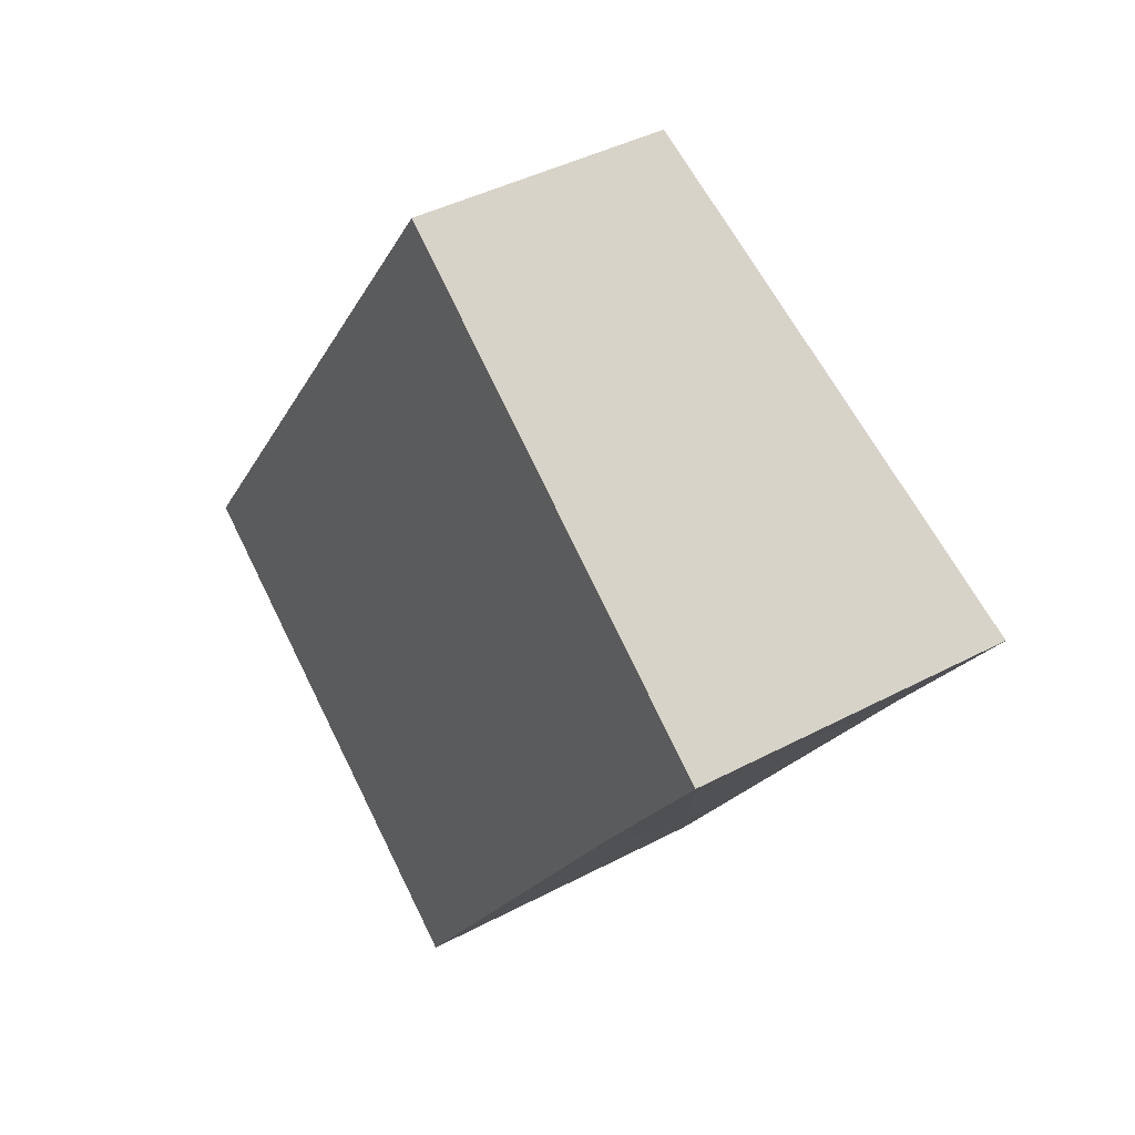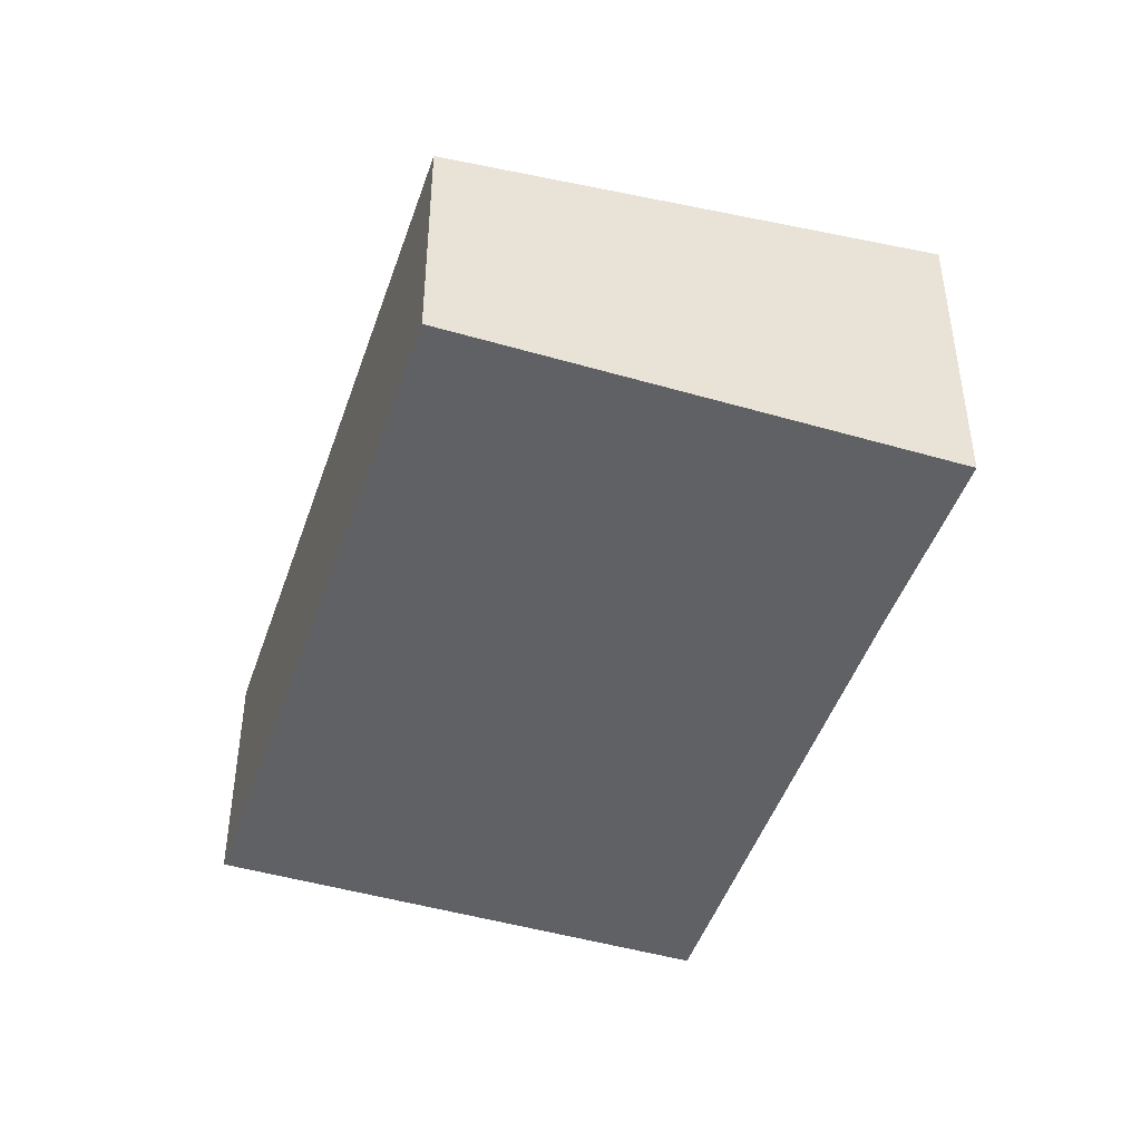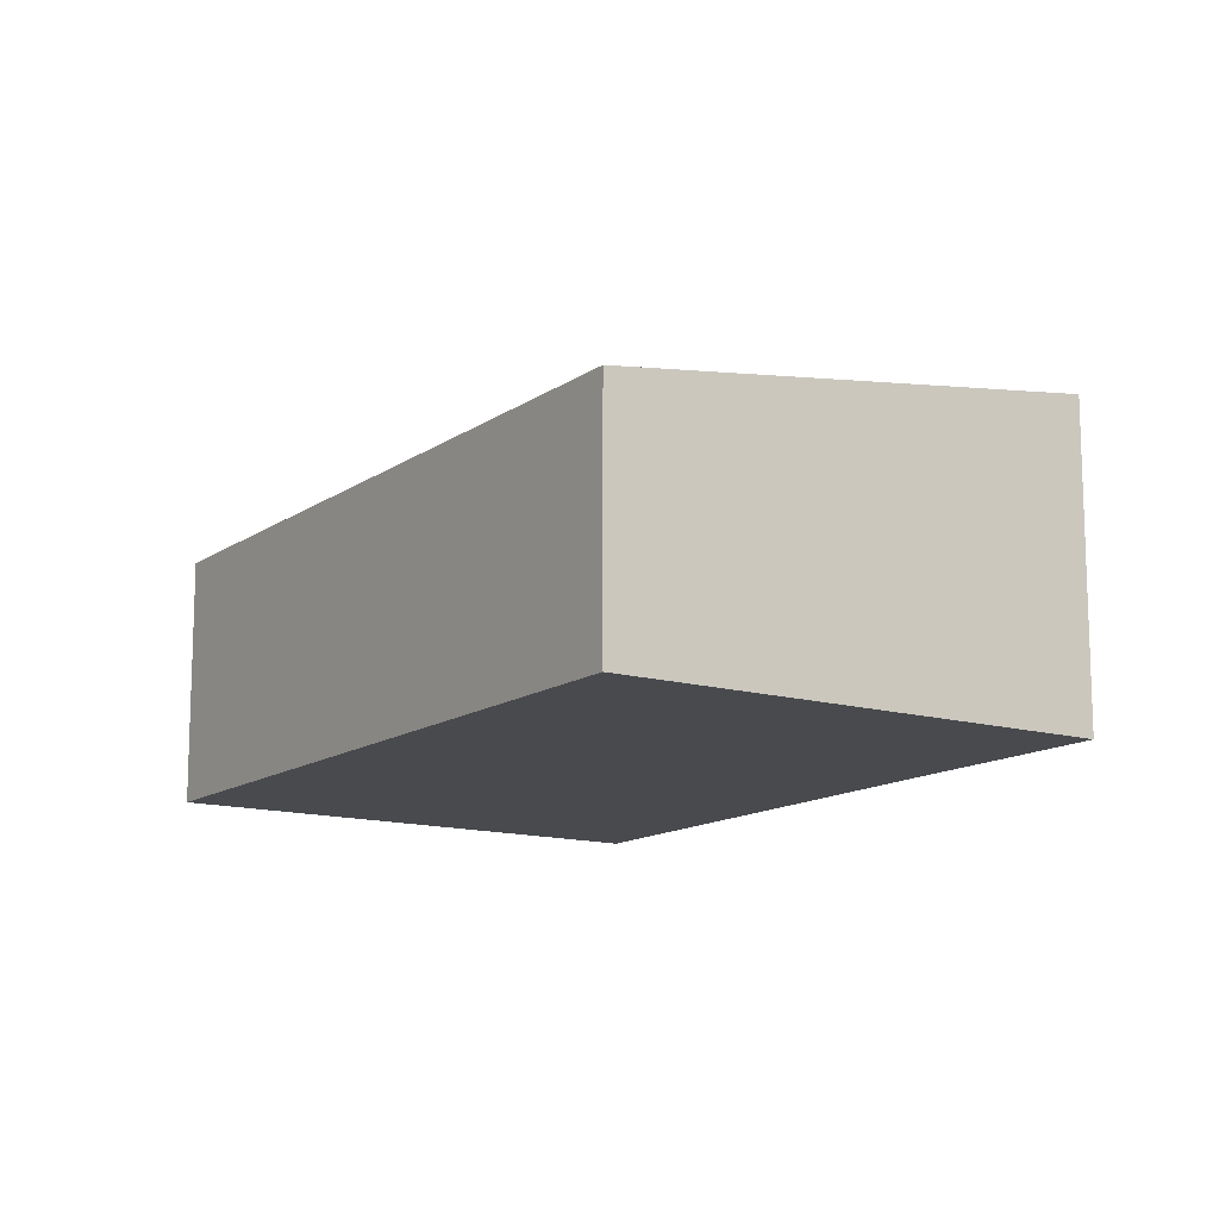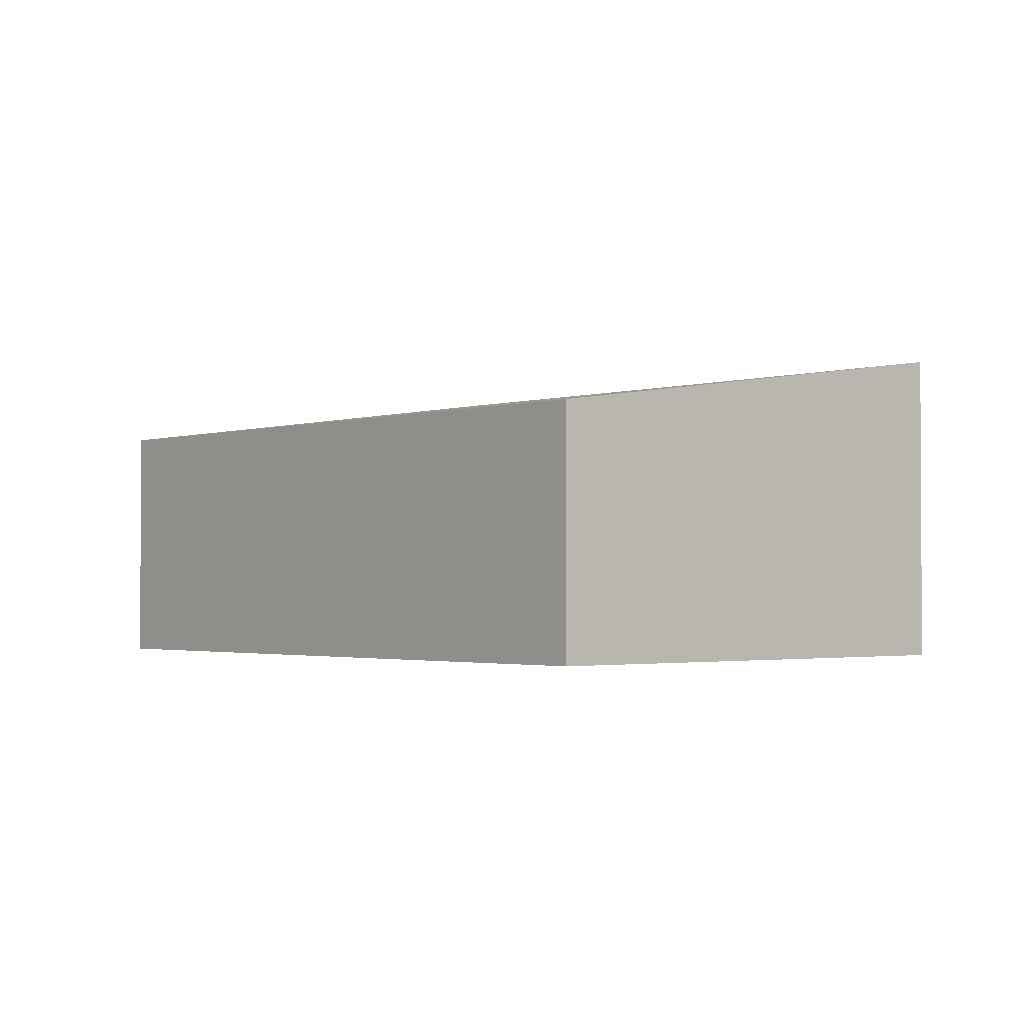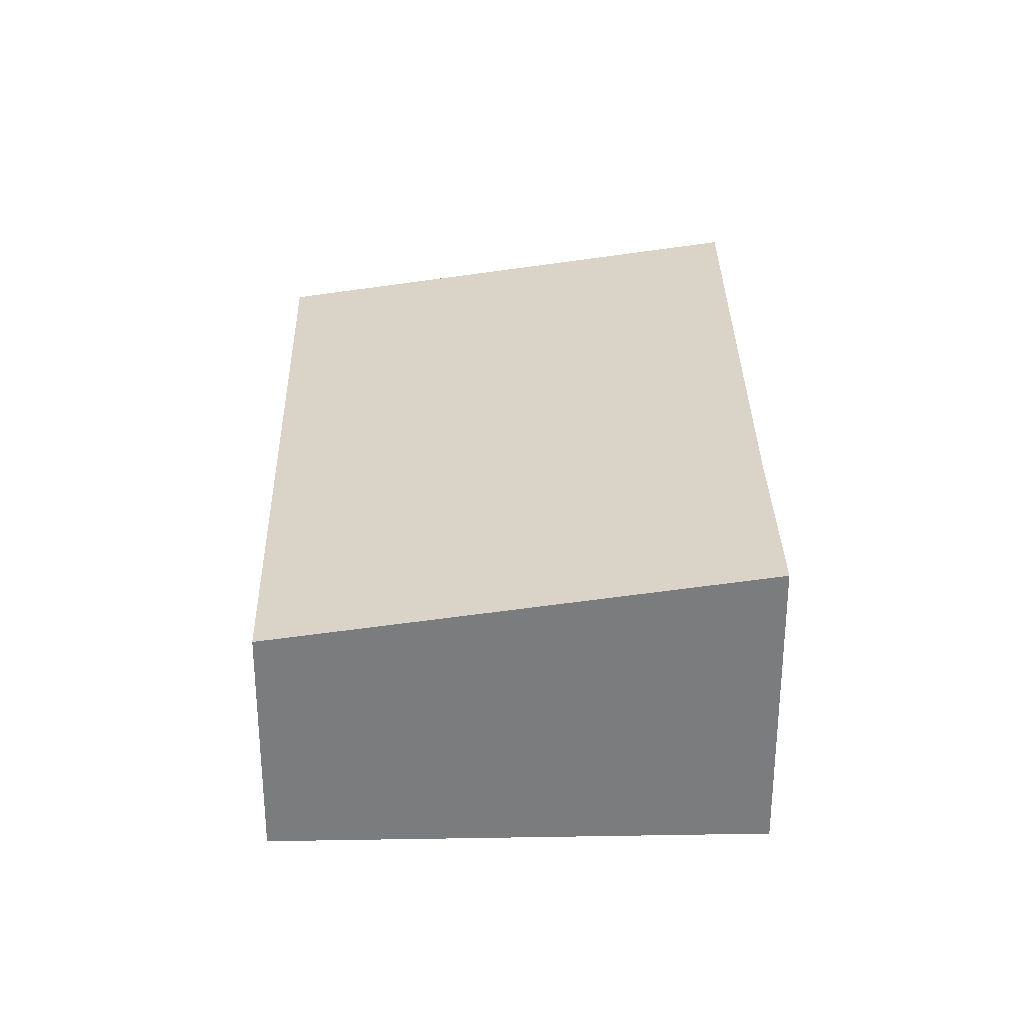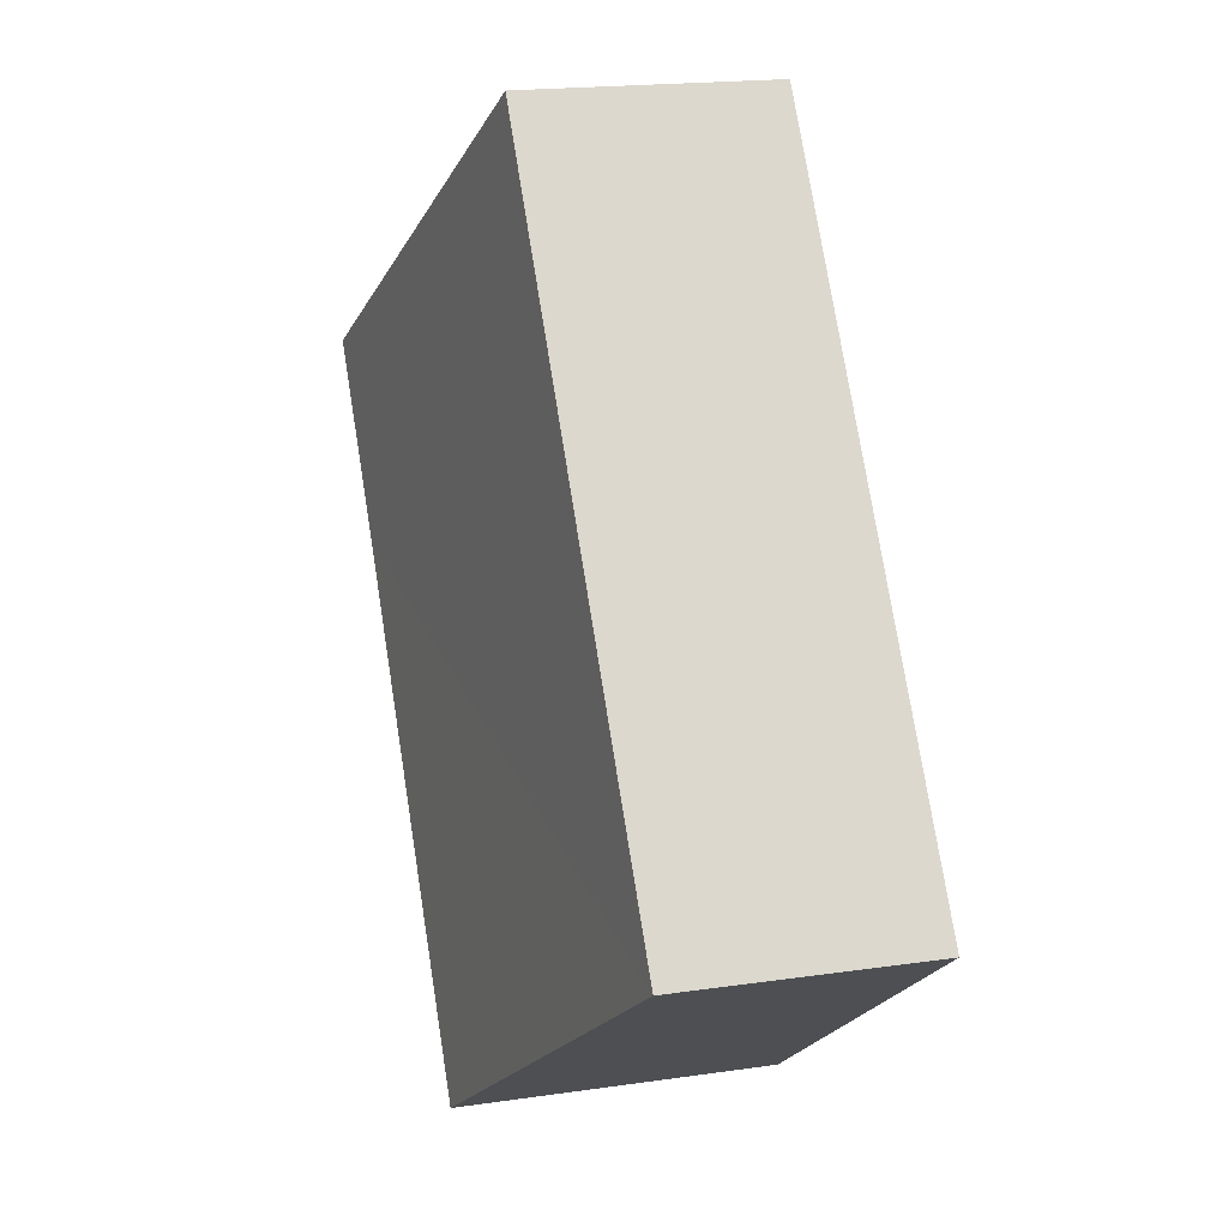
<metadata>
{"format":"obj","ext":"obj","renderer":"f3d","projection":"perspective","resolution":1024,"background":"white","views":[{"elev":41.2,"azim":57.1,"up":"+Z"},{"elev":-46.0,"azim":17.3,"up":"+Y"},{"elev":-13.3,"azim":2.1,"up":"+Y"},{"elev":-1.9,"azim":-4.8,"up":"+Y"},{"elev":31.5,"azim":34.4,"up":"+Y"},{"elev":18.7,"azim":-105.6,"up":"+Z"}]}
</metadata>
<code>
v  0 2.207 1.351e-16
v  6.558 2.818 1.277
v  3.748 2.821 -2.721
v  3.937 2.212 5.494
v  7.665 2.821 2.809
v  7.665 -1.72e-16 2.809
v  6.558 -7.819e-17 1.277
v  3.748 1.666e-16 -2.721
v  0 0 0
v  3.937 -3.364e-16 5.494
g defaultobject
f 1 2 3
f 2 1 4
f 2 4 5
f 6 2 5
f 2 6 3
f 3 6 7
f 3 7 8
f 8 1 3
f 1 8 9
f 1 10 4
f 10 1 9
f 4 6 5
f 6 4 10
f 7 9 8
f 9 7 6
f 9 6 10

</code>
